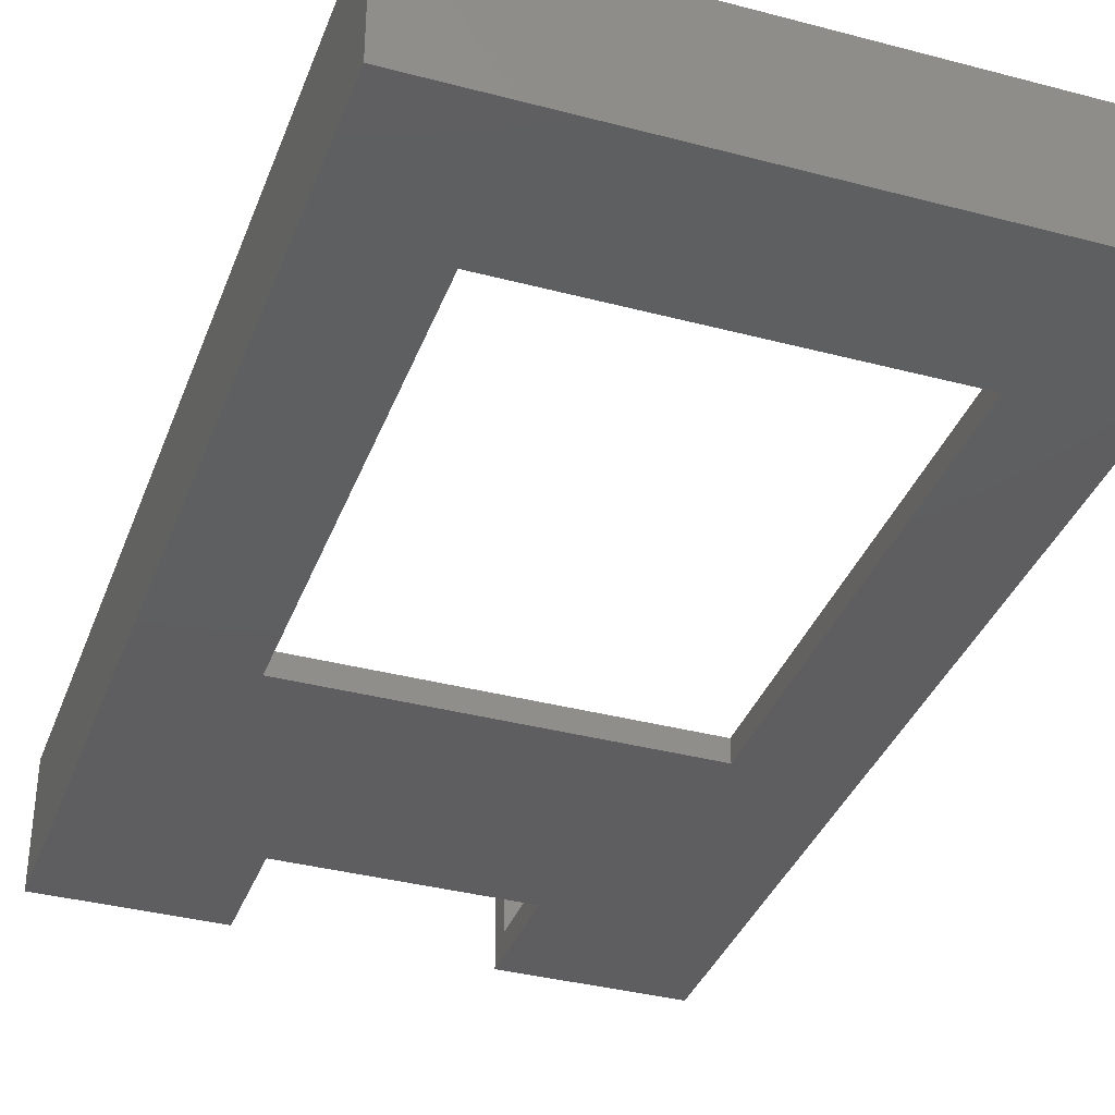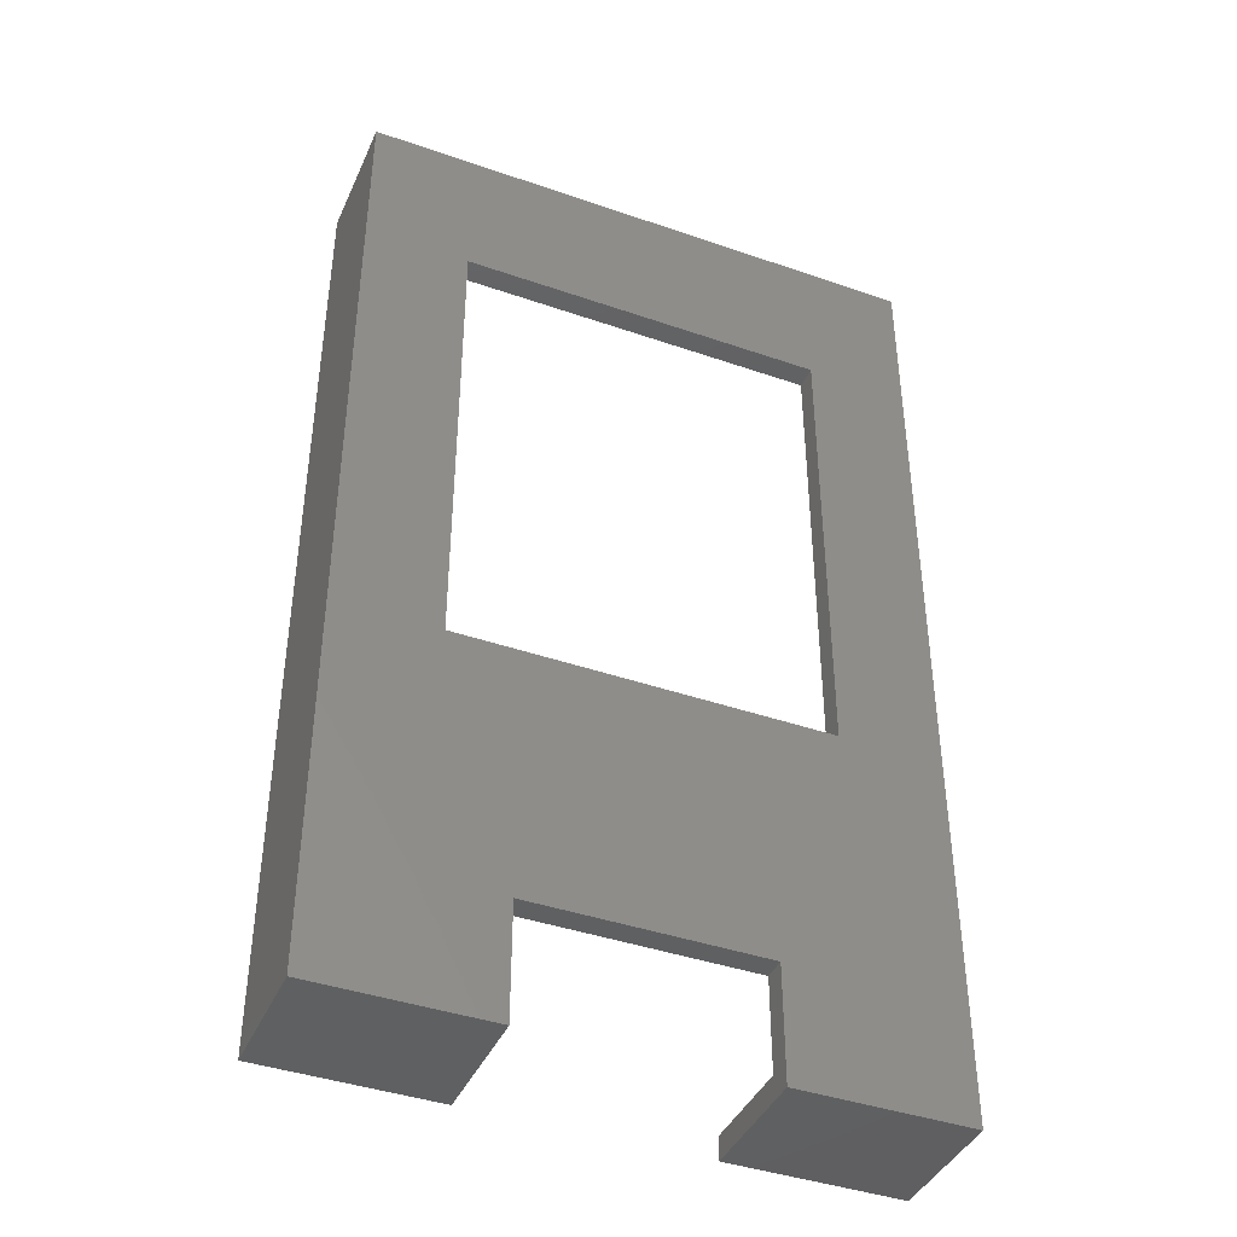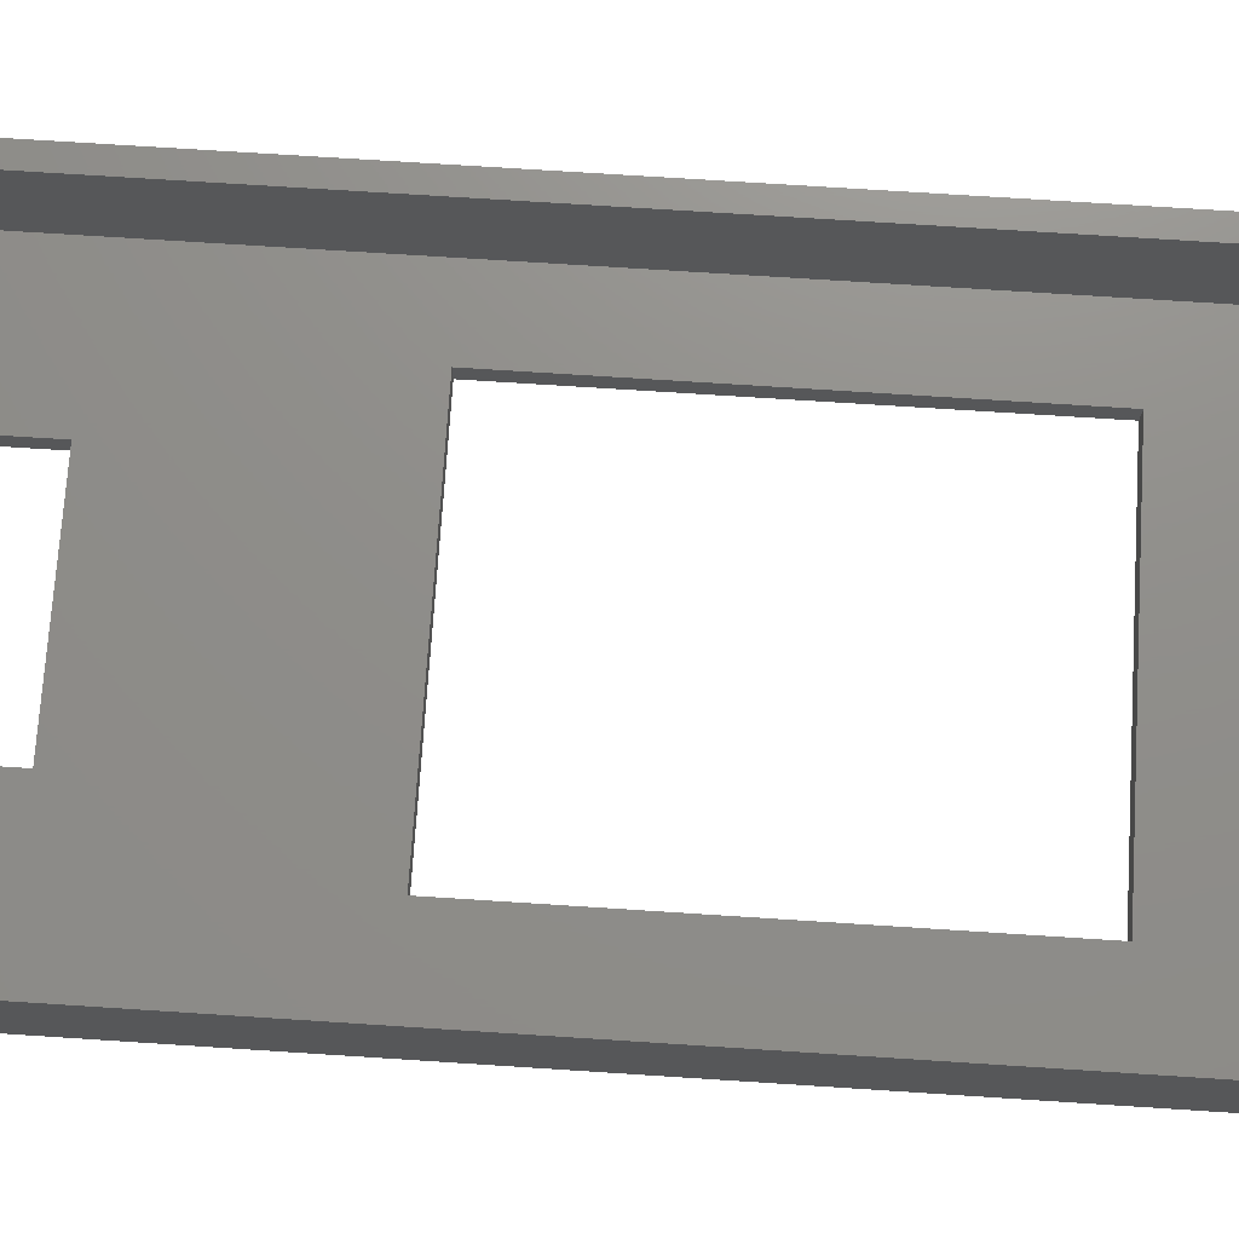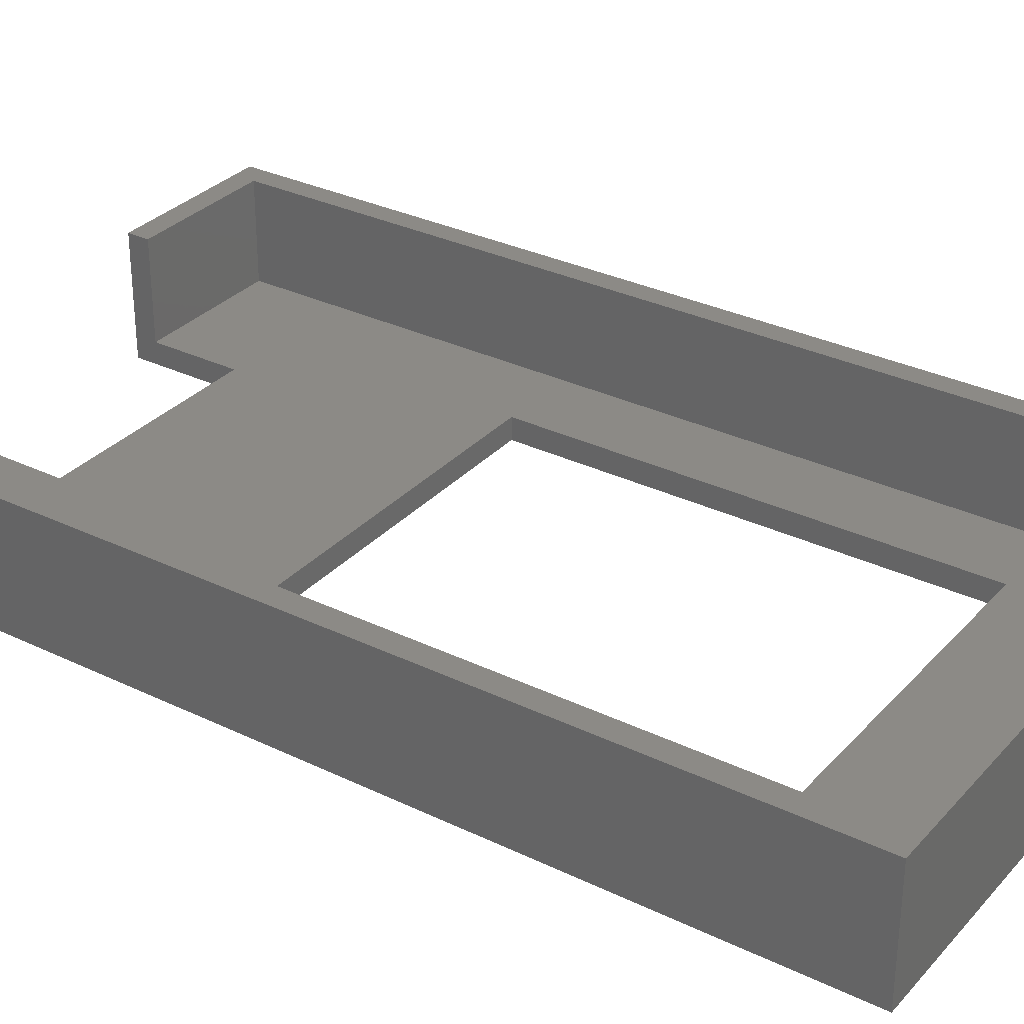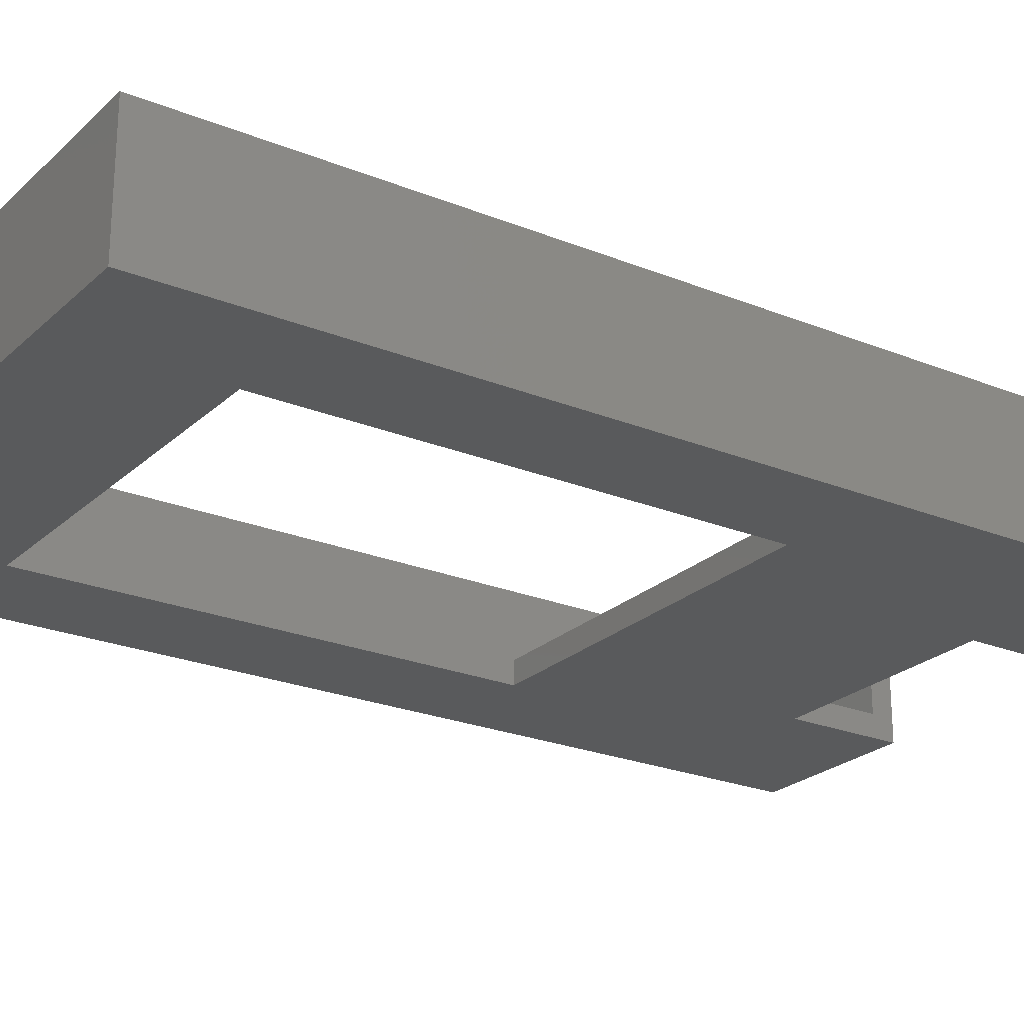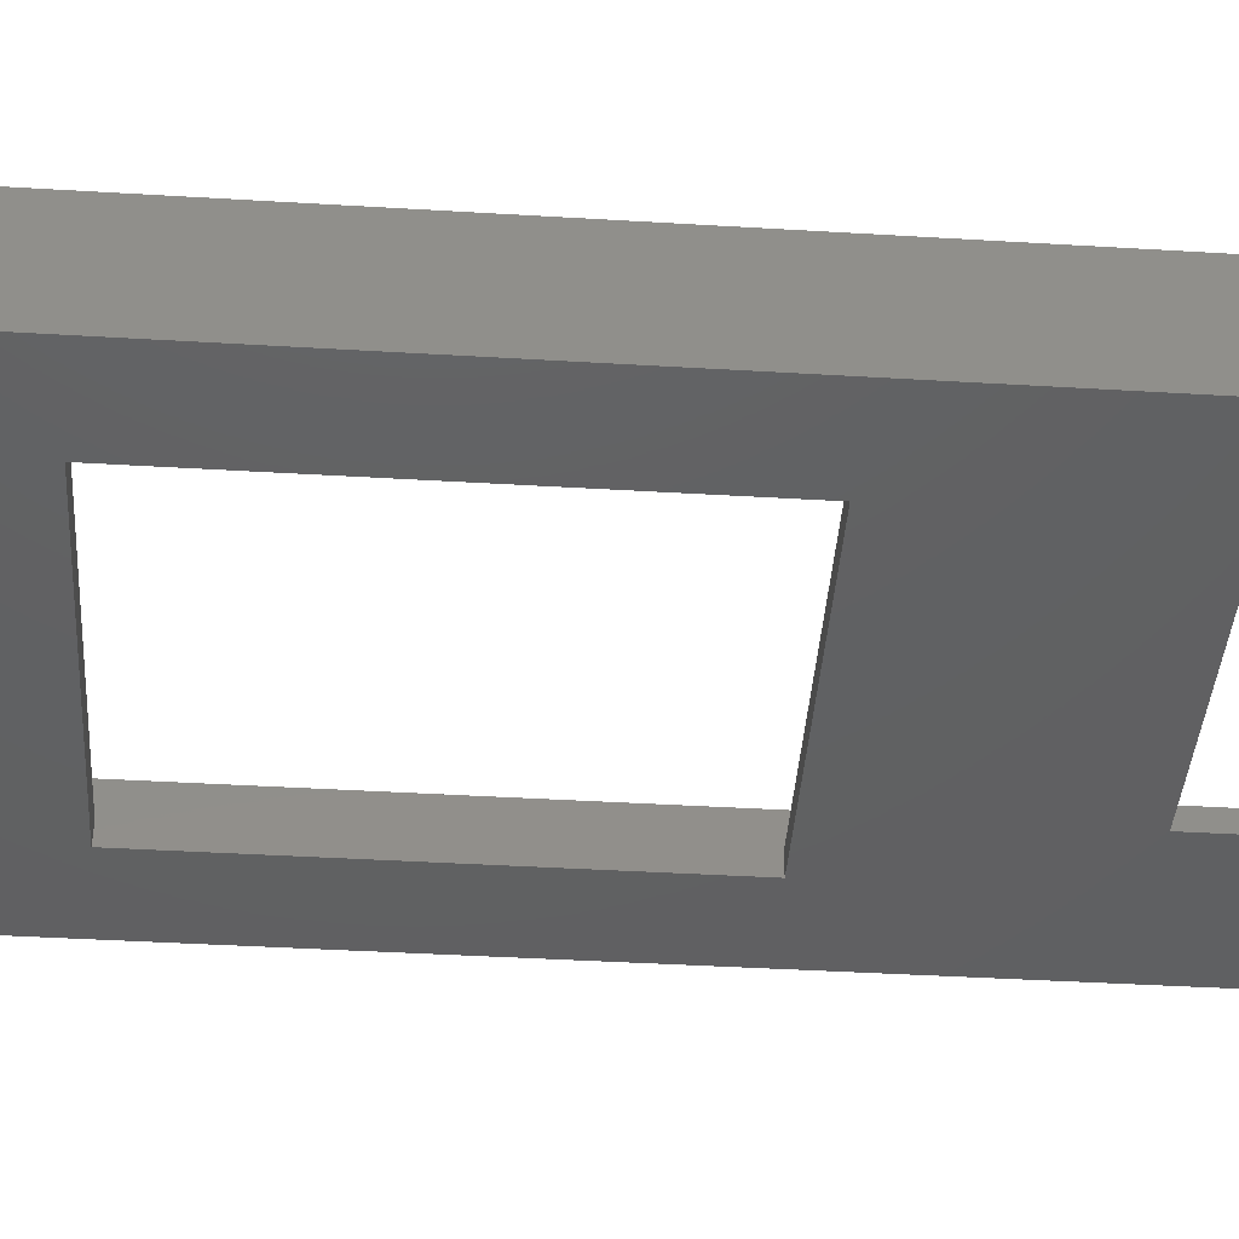
<metadata>
{"format":"stl","ext":"stl","renderer":"f3d","projection":"perspective","resolution":1024,"background":"white","views":[{"elev":-36.2,"azim":160.9,"up":"+Z"},{"elev":-41.3,"azim":157.2,"up":"+Y"},{"elev":73.3,"azim":93.7,"up":"+Z"},{"elev":31.5,"azim":124.4,"up":"+Z"},{"elev":-23.9,"azim":-124.1,"up":"+Z"},{"elev":-42.5,"azim":-94.1,"up":"+Z"}]}
</metadata>
<code>
# stl→obj: 36 verts, 72 faces
v -12.5 -21.5 -2.75
v -12.5 21.5 2.75
v -12.5 21.5 -2.75
v -12.5 -21.5 2.75
v 12.5 21.5 2.75
v 11.5 20.5 2.75
v 12.5 -21.5 2.75
v -11.5 20.5 2.75
v -11.5 -20.5 2.75
v 11.5 -20.5 2.75
v 5 -21.5 2.75
v 5 -20.5 2.75
v -5 -21.5 2.75
v -5 -20.5 2.75
v 12.5 21.5 -2.75
v 12.5 -21.5 -2.75
v -5 -16.5 -2.75
v -5 -21.5 -2.75
v -8 -5.5 -2.75
v 8 -5.5 -2.75
v 5 -16.5 -2.75
v 5 -21.5 -2.75
v 8 15 -2.75
v -8 15 -2.75
v -11.5 20.5 -1.75
v -11.5 -20.5 -1.75
v 11.5 -20.5 -1.75
v 11.5 20.5 -1.75
v 8 -5.5 -1.75
v -5 -16.5 -1.75
v 5 -16.5 -1.75
v -8 -5.5 -1.75
v -5 -20.5 -1.75
v 8 15 -1.75
v -8 15 -1.75
v 5 -20.5 -1.75
f 1 2 3
f 2 1 4
f 5 6 7
f 5 8 6
f 8 2 9
f 2 8 5
f 10 7 6
f 11 10 12
f 10 11 7
f 9 13 14
f 9 4 13
f 4 9 2
f 7 15 5
f 15 7 16
f 15 2 5
f 2 15 3
f 1 17 18
f 3 19 1
f 17 1 19
f 16 20 15
f 21 16 22
f 16 21 20
f 17 20 21
f 20 17 19
f 23 15 20
f 24 15 23
f 24 3 15
f 19 3 24
f 22 7 11
f 7 22 16
f 1 13 4
f 13 1 18
f 9 25 8
f 25 9 26
f 27 6 28
f 6 27 10
f 29 30 31
f 32 30 29
f 26 30 32
f 30 26 33
f 26 32 25
f 29 28 34
f 28 35 34
f 35 25 32
f 25 35 28
f 28 29 27
f 31 27 29
f 27 31 36
f 27 12 10
f 12 27 36
f 33 9 14
f 9 33 26
f 25 6 8
f 6 25 28
f 32 24 35
f 24 32 19
f 20 34 23
f 34 20 29
f 20 32 29
f 32 20 19
f 24 34 35
f 34 24 23
f 14 13 33
f 33 17 30
f 33 18 17
f 18 33 13
f 21 36 31
f 22 36 21
f 11 36 22
f 36 11 12
f 17 31 30
f 31 17 21

</code>
